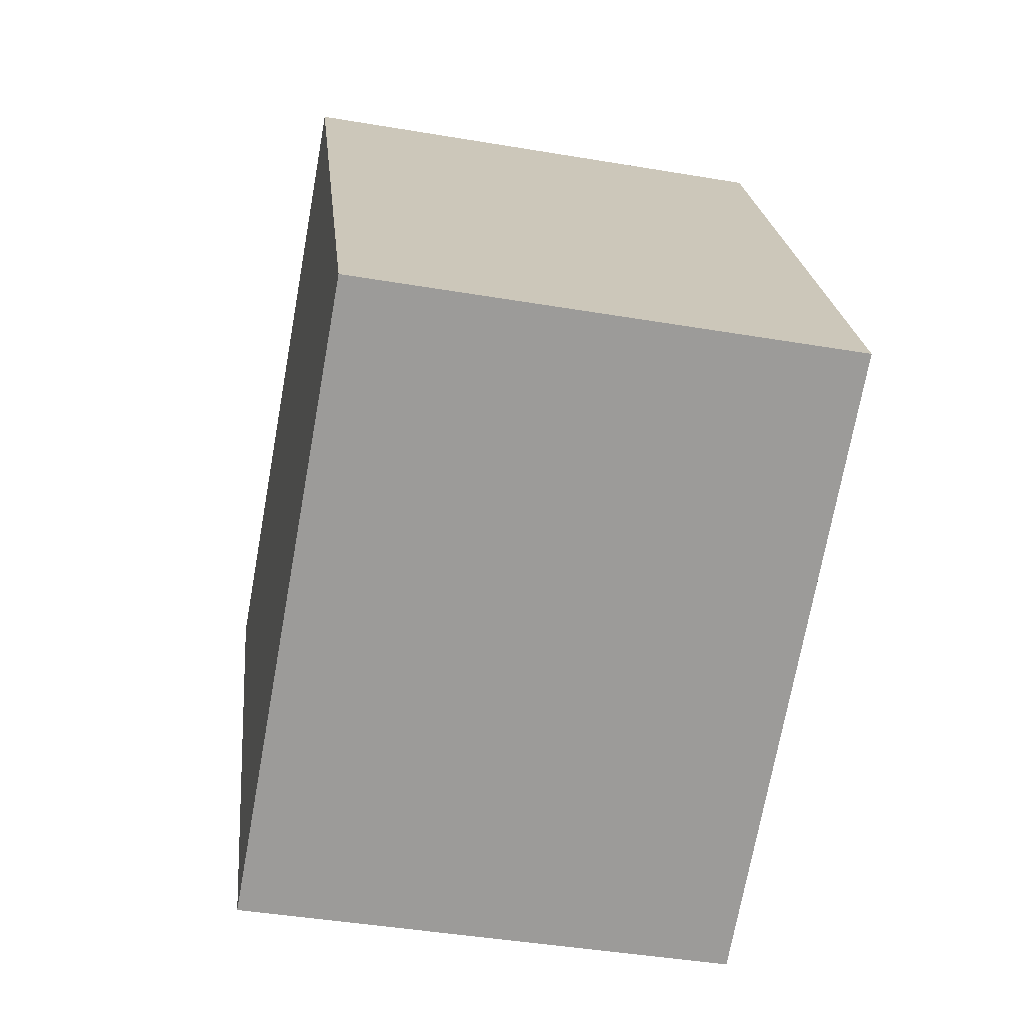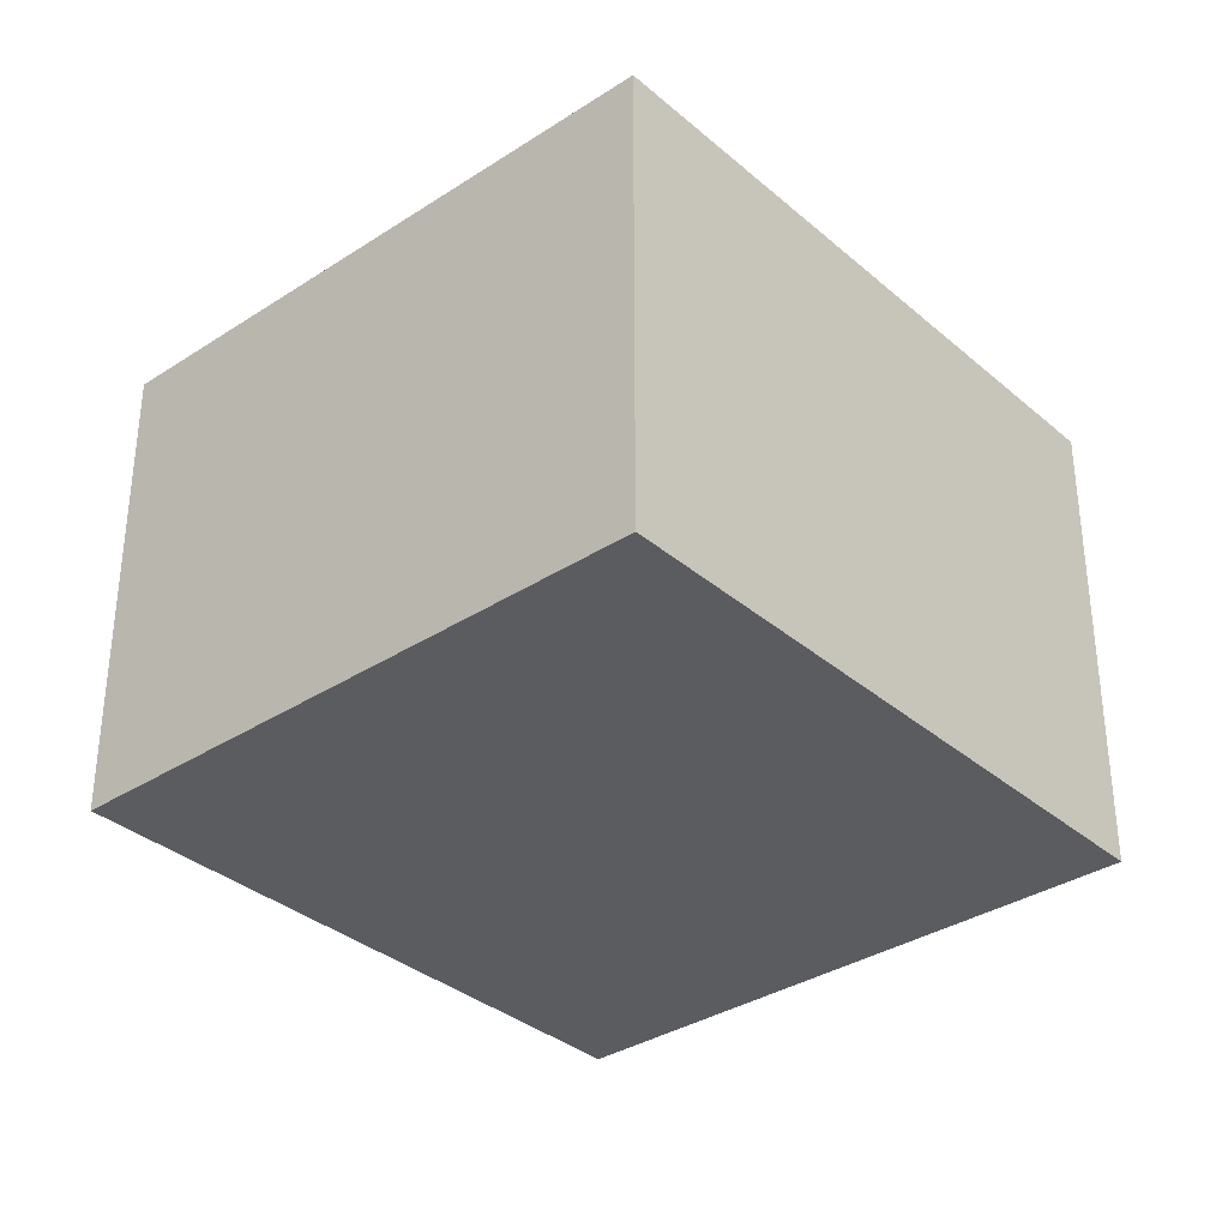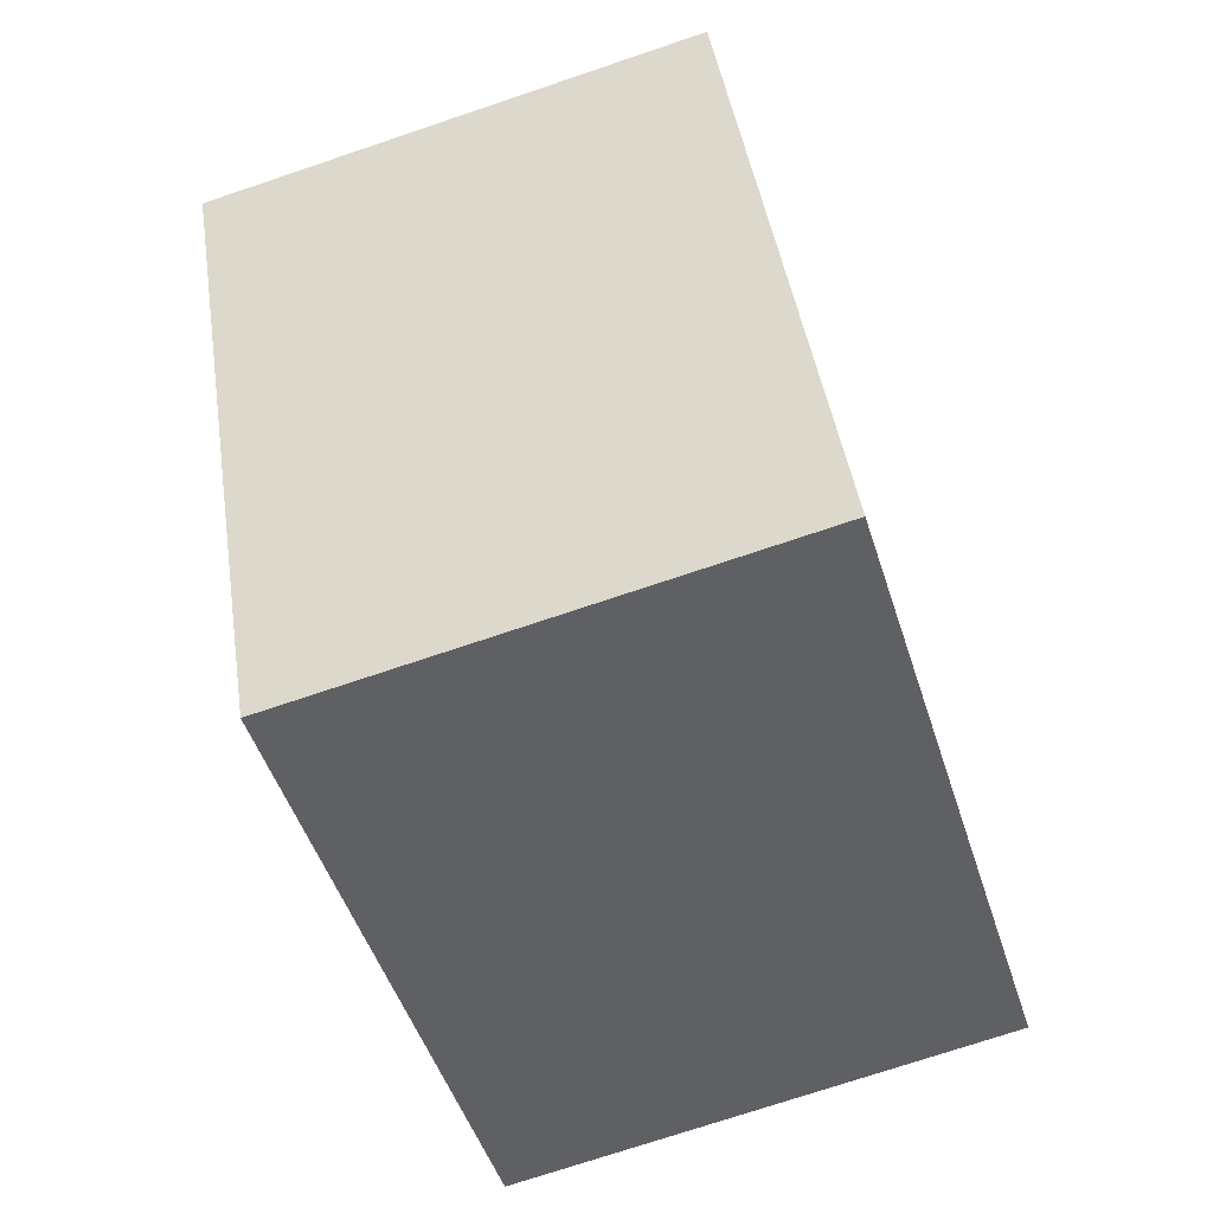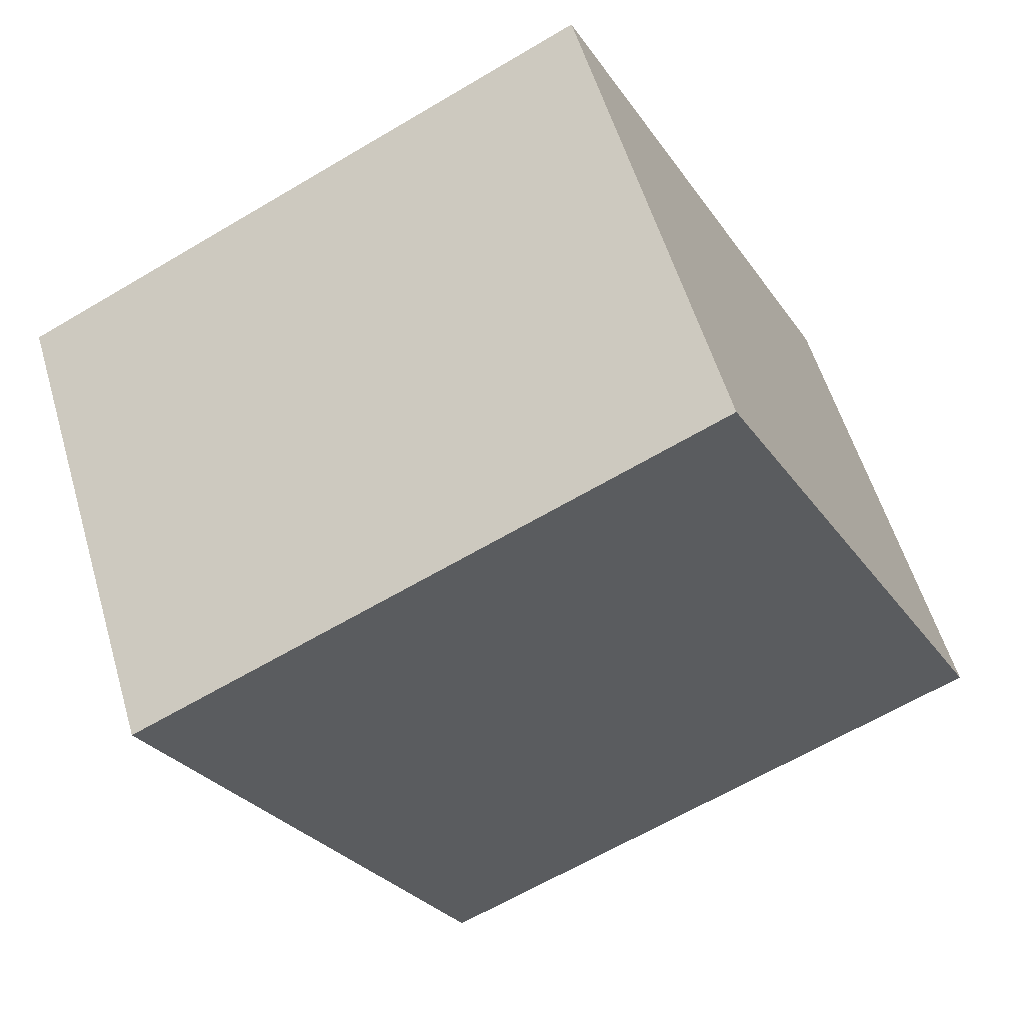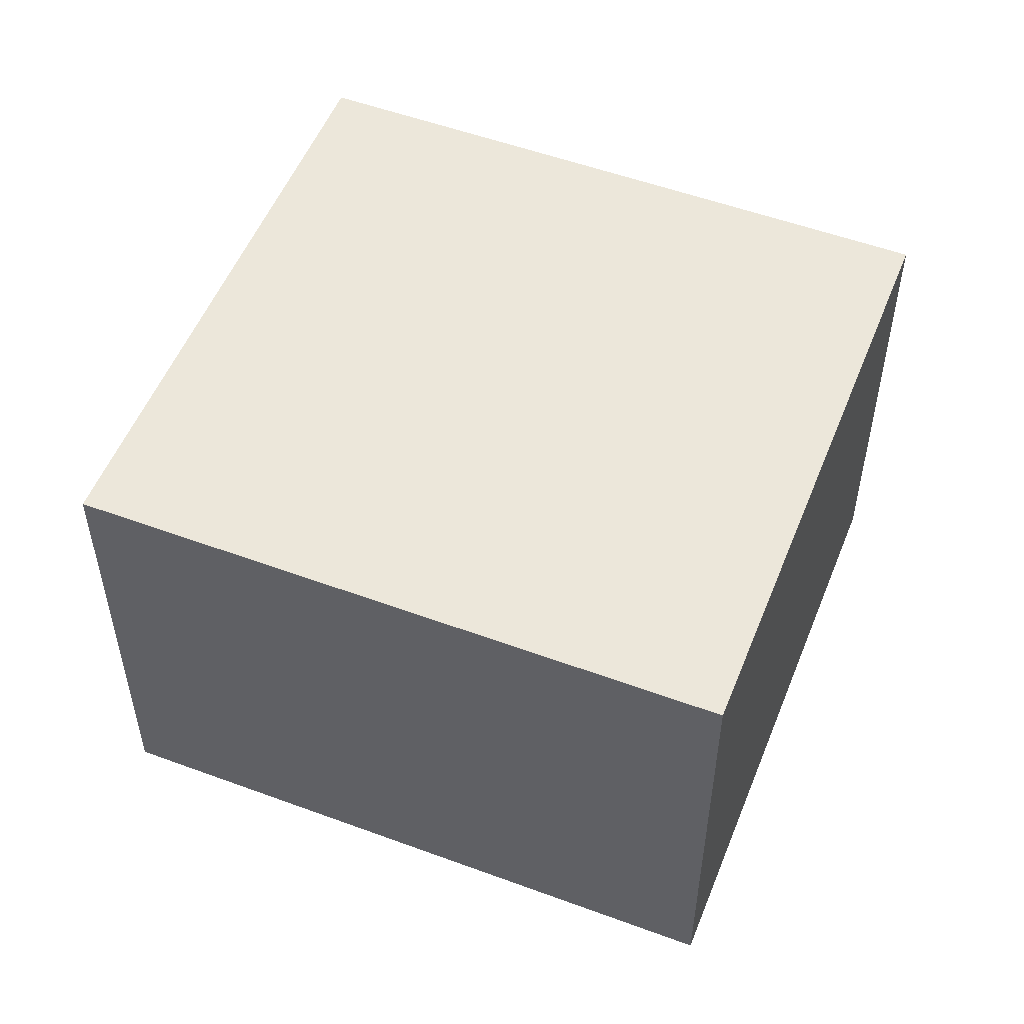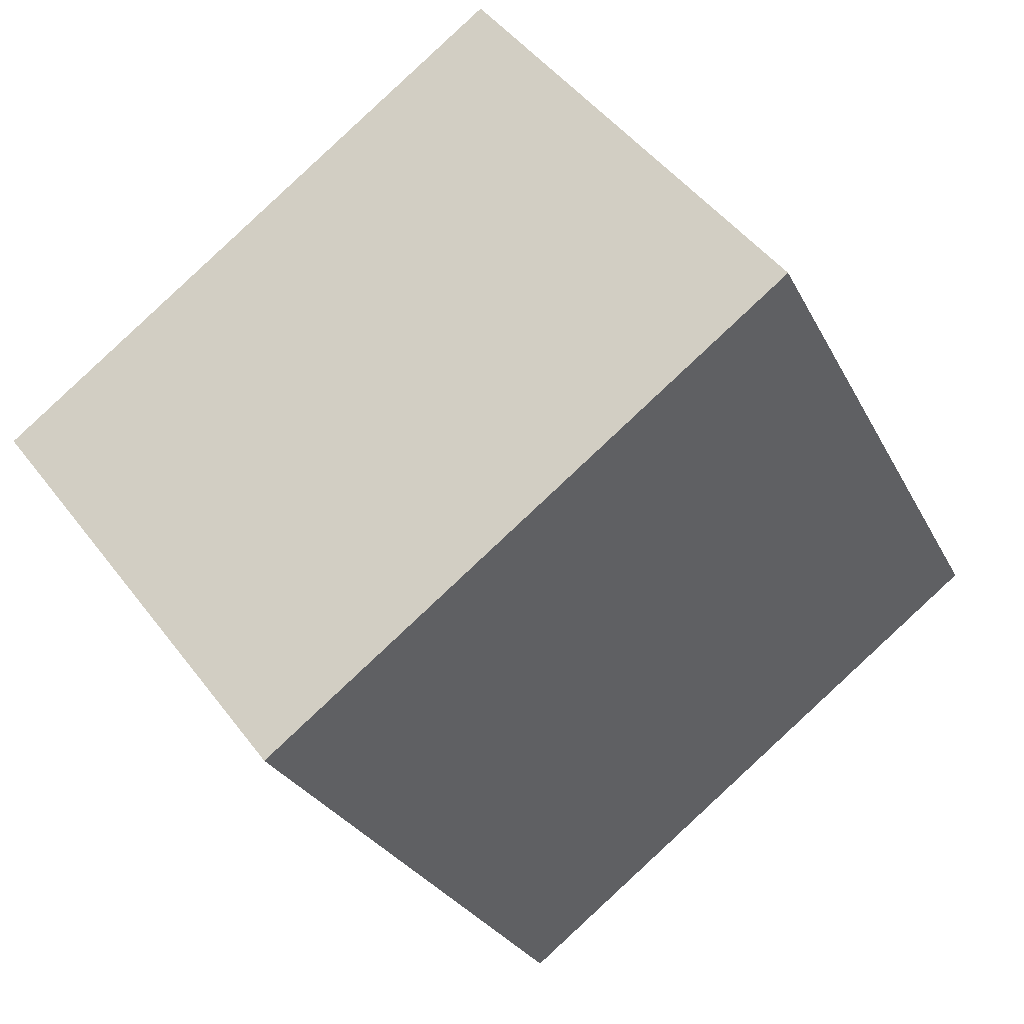
<metadata>
{"format":"obj","ext":"obj","renderer":"f3d","projection":"perspective","resolution":1024,"background":"white","views":[{"elev":-42.9,"azim":-101.4,"up":"+Z"},{"elev":-34.4,"azim":68.0,"up":"+Y"},{"elev":-73.4,"azim":108.6,"up":"+Z"},{"elev":56.1,"azim":163.7,"up":"+Z"},{"elev":53.2,"azim":138.4,"up":"+Y"},{"elev":47.1,"azim":145.1,"up":"+Z"}]}
</metadata>
<code>
v  3.666 2.034 1.334
v  0 2.034 1.245e-16
v  1.284 2.034 2.54
v  2.382 2.034 -1.205
v  1.284 -1.555e-16 2.54
v  3.666 -8.168e-17 1.334
v  2.382 7.378e-17 -1.205
v  0 0 0
g defaultobject
f 1 2 3
f 2 1 4
f 5 1 3
f 1 5 6
f 6 4 1
f 4 6 7
f 7 2 4
f 2 7 8
f 8 3 2
f 3 8 5
f 8 6 5
f 6 8 7

</code>
